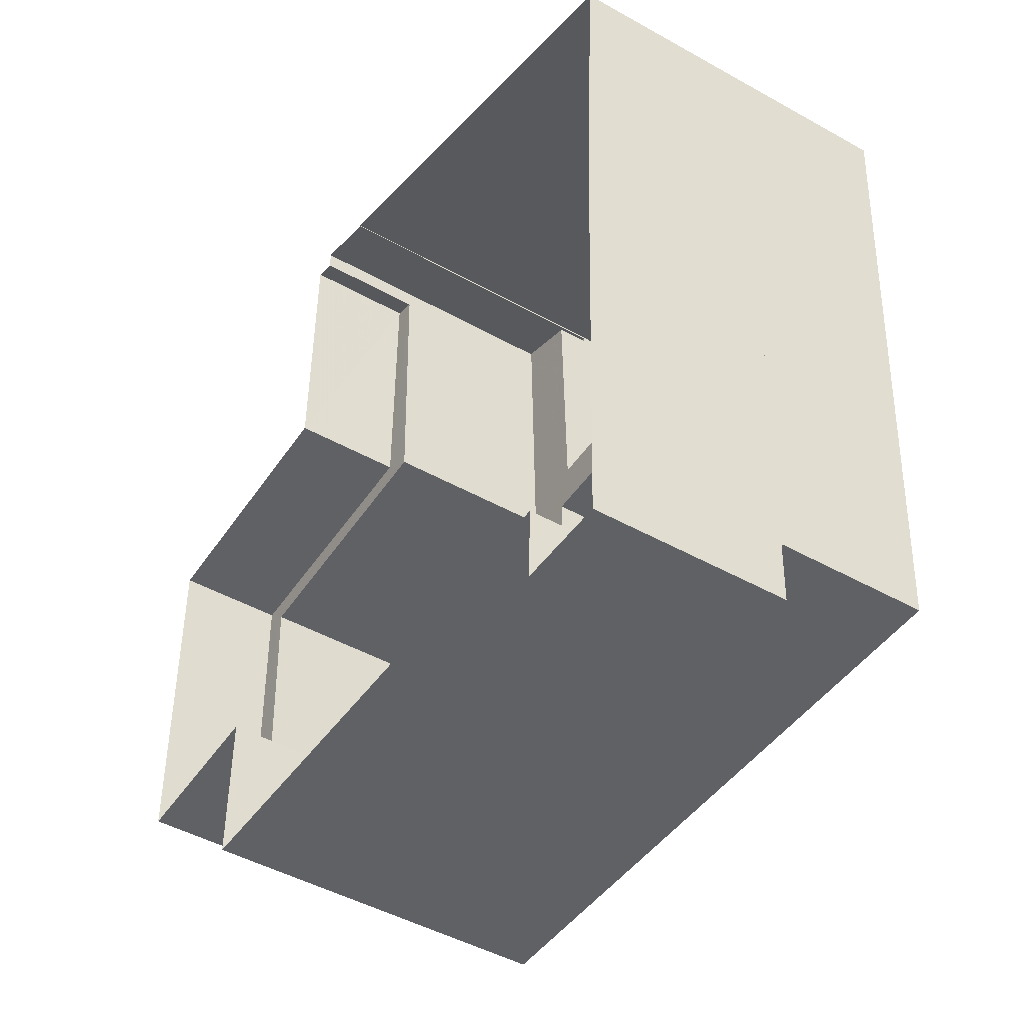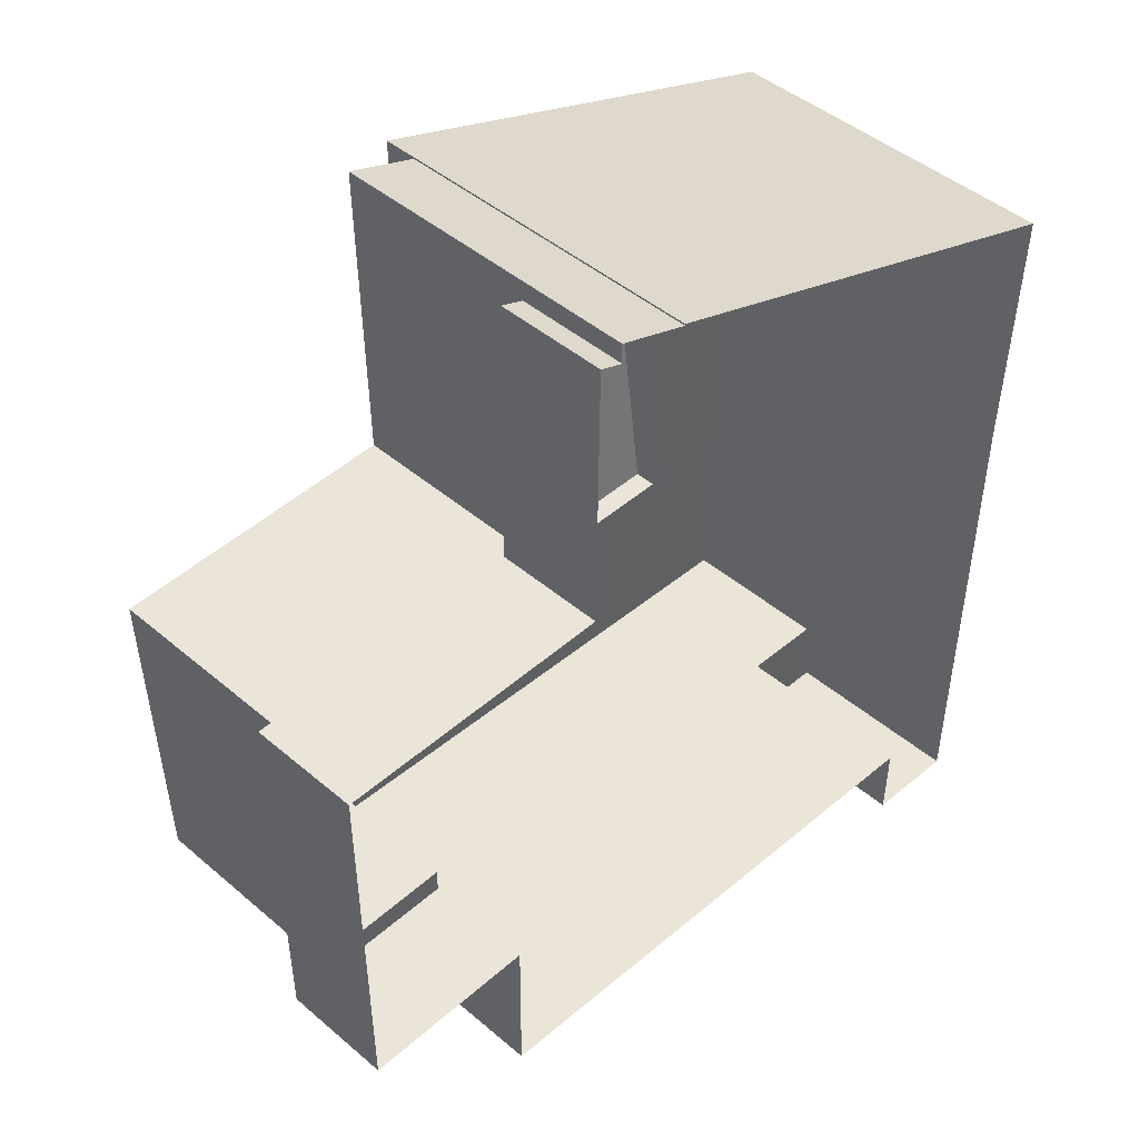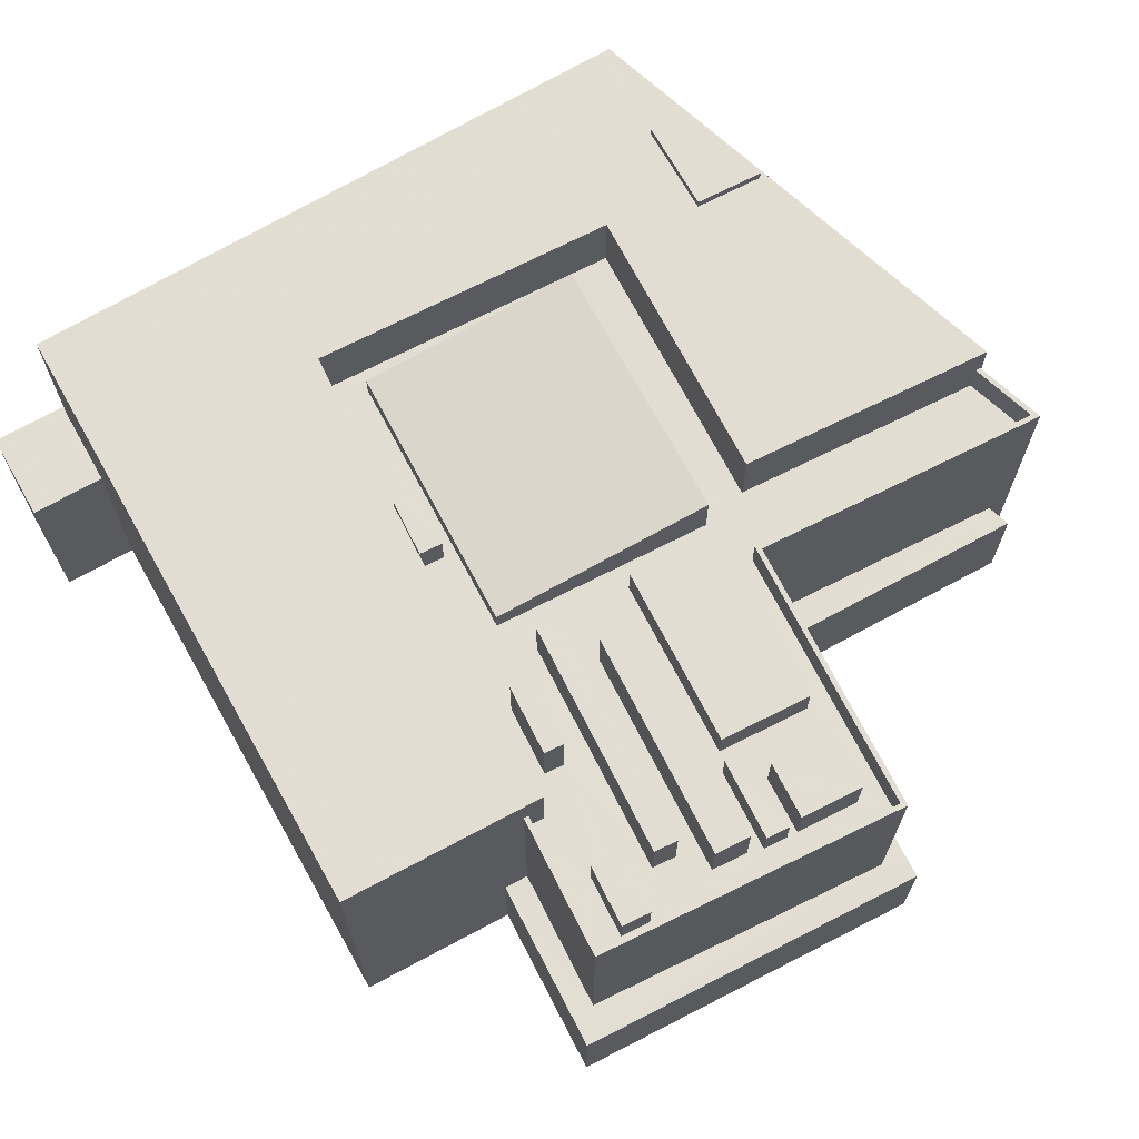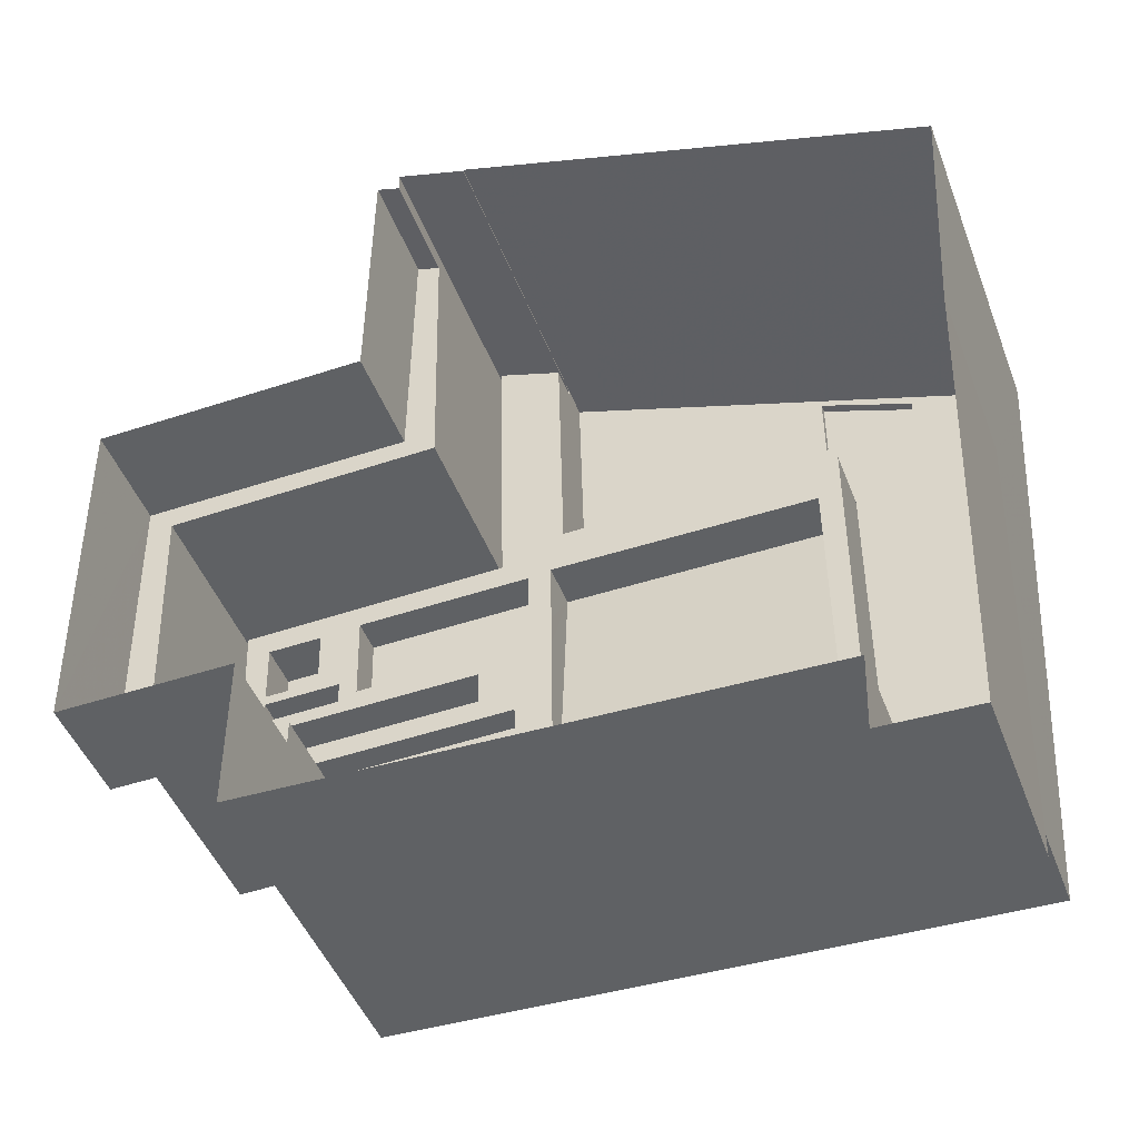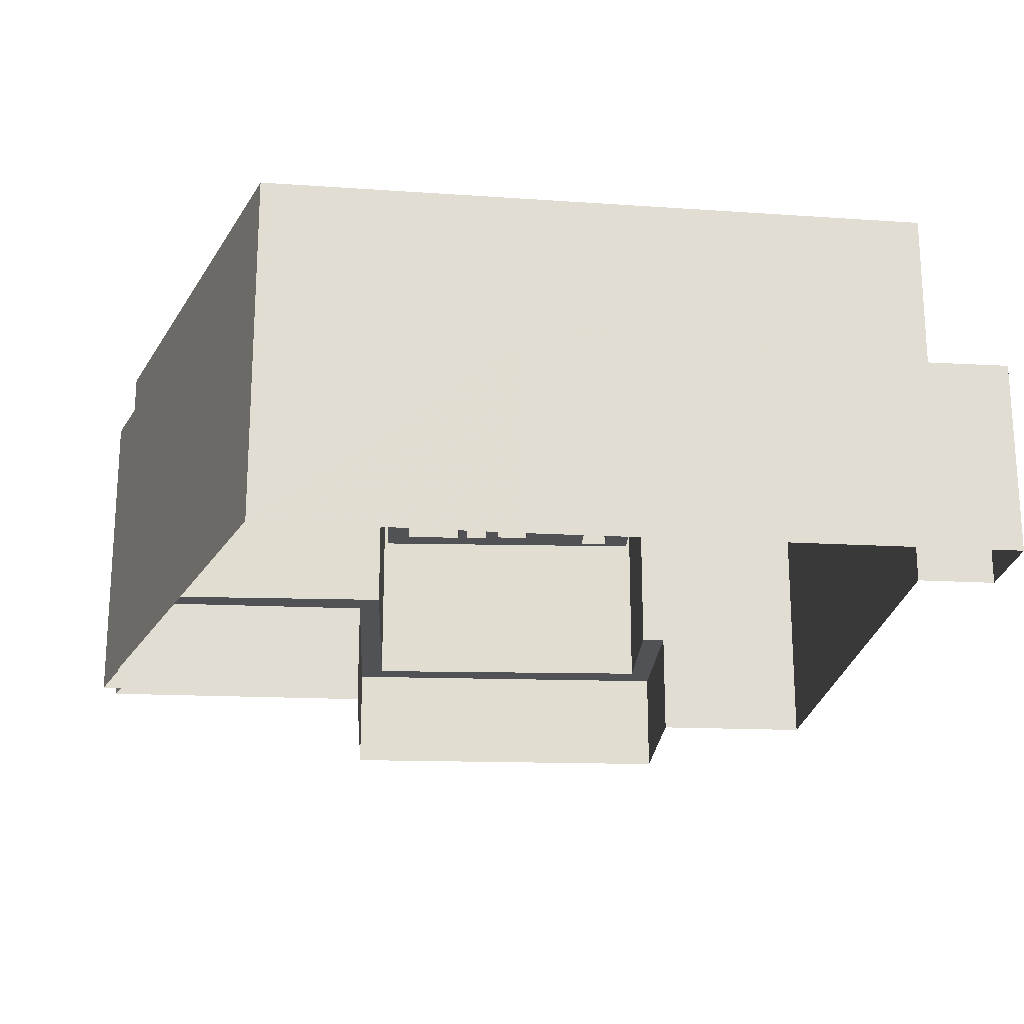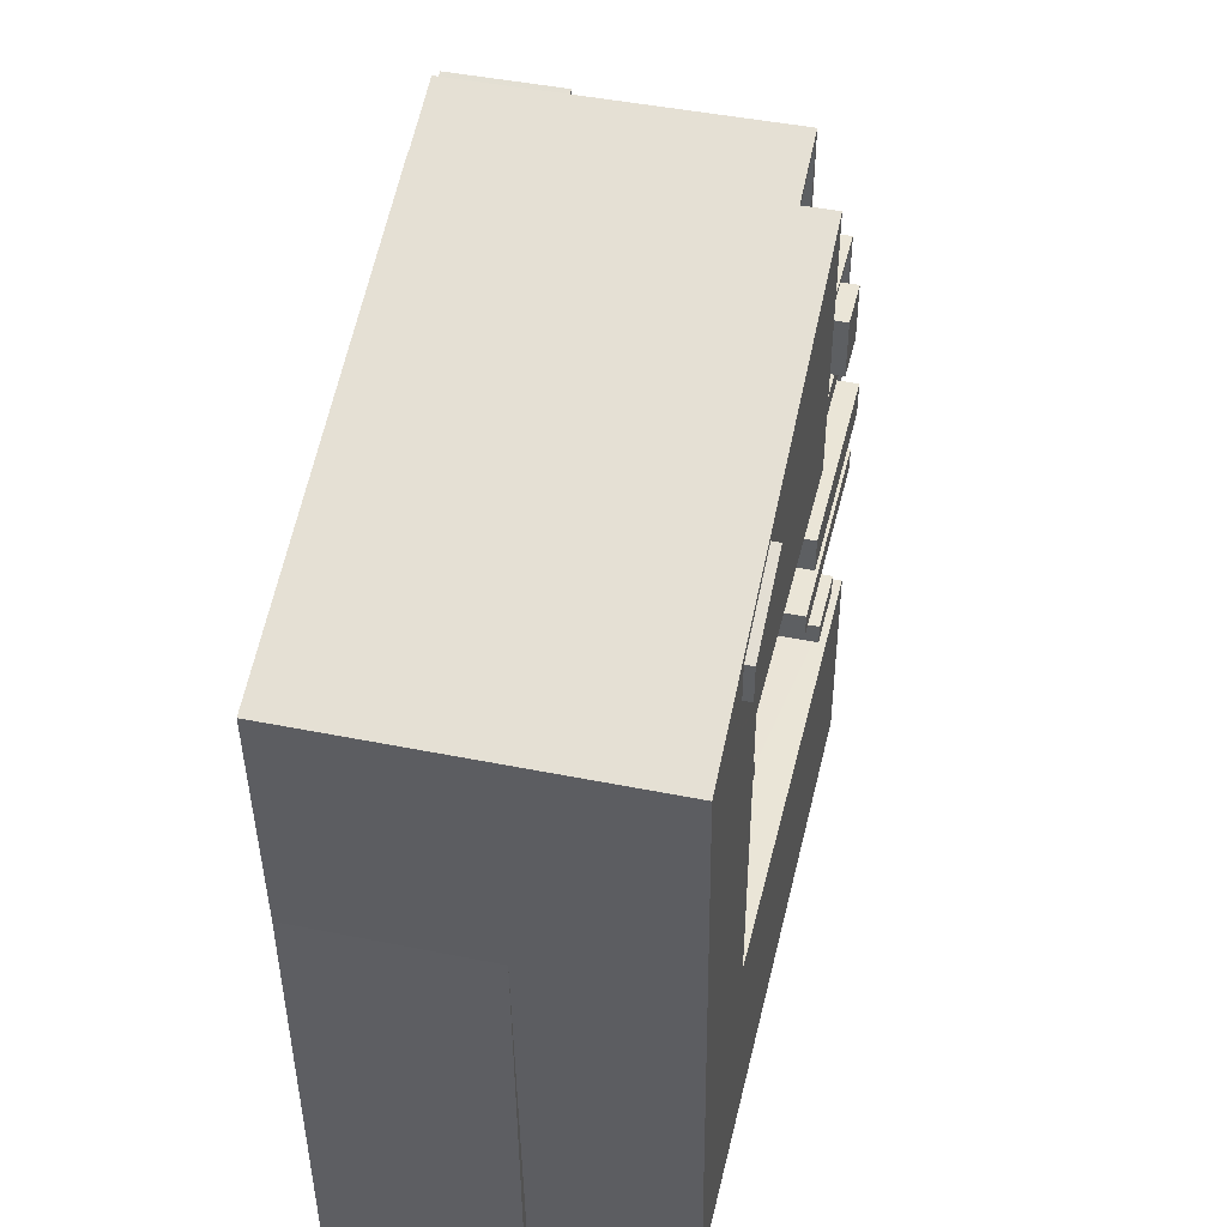
<metadata>
{"format":"obj","ext":"obj","renderer":"f3d","projection":"perspective","resolution":1024,"background":"white","views":[{"elev":-46.7,"azim":-122.5,"up":"+Y"},{"elev":44.7,"azim":134.8,"up":"+Y"},{"elev":68.1,"azim":61.9,"up":"+Z"},{"elev":-45.8,"azim":-159.9,"up":"+Y"},{"elev":-20.9,"azim":-94.1,"up":"+Z"},{"elev":45.4,"azim":-76.9,"up":"+Y"}]}
</metadata>
<code>
v -8482 -4.119e+04 3.195
v -8482 -4.121e+04 3.199
v -8492 -4.121e+04 3.199
v -8498 -4.119e+04 3.195
v -8500 -4.117e+04 3.192
v -8498 -4.117e+04 3.192
v -8504 -4.117e+04 3.192
v -8500 -4.117e+04 3.192
v -8492 -4.122e+04 3.201
v -8525 -4.122e+04 3.203
v -8533 -4.118e+04 3.195
v -8504 -4.117e+04 3.192
v -8525 -4.123e+04 3.204
v -8531 -4.123e+04 3.204
v -8532 -4.12e+04 3.198
v -8525 -4.122e+04 14.63
v -8530 -4.122e+04 14.63
v -8525 -4.123e+04 14.63
v -8531 -4.123e+04 14.63
v -8532 -4.12e+04 14.62
v -8492 -4.121e+04 24.04
v -8522 -4.121e+04 24.04
v -8492 -4.122e+04 24.04
v -8530 -4.122e+04 24.04
v -8532 -4.118e+04 24.04
v -8504 -4.119e+04 24.04
v -8504 -4.118e+04 24.04
v -8520 -4.118e+04 24.04
v -8522 -4.119e+04 24.04
v -8526 -4.118e+04 24.04
v -8533 -4.118e+04 24.04
v -8520 -4.118e+04 24.03
v -8504 -4.117e+04 24.03
v -8526 -4.118e+04 24.04
v -8520 -4.118e+04 24.56
v -8526 -4.118e+04 24.56
v -8526 -4.118e+04 24.56
v -8520 -4.118e+04 24.55
v -8498 -4.119e+04 9.771
v -8500 -4.117e+04 9.768
v -8500 -4.119e+04 9.771
v -8498 -4.117e+04 9.768
v -8492 -4.121e+04 9.775
v -8482 -4.121e+04 9.775
v -8484 -4.121e+04 9.775
v -8492 -4.121e+04 9.775
v -8482 -4.119e+04 9.771
v -8483 -4.119e+04 9.771
v -8483 -4.119e+04 22.03
v -8483 -4.119e+04 22.03
v -8484 -4.121e+04 22.03
v -8484 -4.121e+04 22.03
v -8492 -4.121e+04 22.03
v -8500 -4.119e+04 22.03
v -8500 -4.117e+04 22.02
v -8500 -4.117e+04 22.02
v -8504 -4.117e+04 22.02
v -8492 -4.121e+04 22.03
v -8504 -4.117e+04 22.02
v -8500 -4.119e+04 22.03
v -8521 -4.12e+04 20.03
v -8522 -4.12e+04 20.03
v -8521 -4.121e+04 20.03
v -8504 -4.121e+04 20.03
v -8501 -4.12e+04 20.03
v -8504 -4.12e+04 20.03
v -8512 -4.121e+04 20.03
v -8484 -4.121e+04 20.03
v -8484 -4.12e+04 20.03
v -8487 -4.12e+04 20.03
v -8484 -4.121e+04 20.03
v -8522 -4.121e+04 20.03
v -8495 -4.121e+04 20.03
v -8485 -4.121e+04 20.03
v -8513 -4.121e+04 20.03
v -8488 -4.121e+04 20.03
v -8488 -4.121e+04 20.03
v -8495 -4.121e+04 20.03
v -8509 -4.121e+04 20.03
v -8499 -4.121e+04 20.03
v -8509 -4.121e+04 20.03
v -8499 -4.121e+04 20.03
v -8488 -4.121e+04 20.03
v -8492 -4.121e+04 20.03
v -8484 -4.121e+04 20.03
v -8485 -4.121e+04 20.03
v -8492 -4.121e+04 20.03
v -8522 -4.121e+04 20.03
v -8509 -4.121e+04 20.03
v -8513 -4.121e+04 20.03
v -8504 -4.119e+04 20.03
v -8500 -4.117e+04 20.02
v -8504 -4.117e+04 20.02
v -8500 -4.119e+04 20.03
v -8491 -4.119e+04 20.03
v -8483 -4.119e+04 20.03
v -8484 -4.12e+04 20.03
v -8485 -4.12e+04 20.03
v -8522 -4.119e+04 20.03
v -8520 -4.119e+04 20.03
v -8485 -4.12e+04 20.03
v -8485 -4.12e+04 20.03
v -8499 -4.12e+04 20.03
v -8504 -4.12e+04 20.03
v -8499 -4.12e+04 20.03
v -8490 -4.12e+04 20.03
v -8504 -4.12e+04 20.03
v -8502 -4.119e+04 20.03
v -8502 -4.119e+04 20.03
v -8504 -4.119e+04 20.03
v -8504 -4.119e+04 20.03
v -8491 -4.12e+04 20.03
v -8490 -4.12e+04 20.03
v -8491 -4.12e+04 20.03
v -8485 -4.12e+04 20.03
v -8489 -4.12e+04 20.03
v -8488 -4.119e+04 20.03
v -8491 -4.119e+04 20.03
v -8485 -4.12e+04 20.03
v -8485 -4.119e+04 20.03
v -8504 -4.12e+04 20.03
v -8502 -4.12e+04 20.03
v -8487 -4.12e+04 20.03
v -8501 -4.12e+04 20.03
v -8502 -4.12e+04 20.03
v -8491 -4.12e+04 20.03
v -8509 -4.121e+04 22.1
v -8512 -4.121e+04 22.1
v -8513 -4.121e+04 22.1
v -8509 -4.121e+04 22.1
v -8495 -4.121e+04 23.76
v -8499 -4.121e+04 23.76
v -8499 -4.121e+04 23.76
v -8495 -4.121e+04 23.76
v -8488 -4.121e+04 22.24
v -8484 -4.121e+04 22.24
v -8488 -4.121e+04 22.24
v -8485 -4.121e+04 22.24
v -8485 -4.119e+04 22.85
v -8488 -4.119e+04 22.85
v -8489 -4.12e+04 22.85
v -8485 -4.12e+04 22.85
v -8502 -4.12e+04 22.15
v -8491 -4.119e+04 22.15
v -8502 -4.119e+04 22.15
v -8491 -4.12e+04 22.15
v -8490 -4.12e+04 22.15
v -8485 -4.12e+04 22.15
v -8490 -4.12e+04 22.15
v -8485 -4.12e+04 22.15
v -8485 -4.12e+04 23.31
v -8499 -4.12e+04 23.31
v -8499 -4.12e+04 23.31
v -8485 -4.12e+04 23.31
v -8501 -4.12e+04 23.31
v -8487 -4.12e+04 23.31
v -8501 -4.12e+04 23.31
v -8487 -4.12e+04 23.31
v -8504 -4.121e+04 21.36
v -8504 -4.119e+04 22.97
v -8520 -4.119e+04 22.97
v -8521 -4.121e+04 21.35
f 1 2 3
f 3 4 1
f 4 5 6
f 7 8 5
f 9 10 3
f 7 11 12
f 13 14 10
f 4 15 11
f 14 15 10
f 3 15 4
f 4 7 5
f 10 15 3
f 7 4 11
f 16 17 18
f 18 17 19
f 17 20 19
f 21 22 23
f 23 22 24
f 25 24 22
f 26 27 28
f 25 29 30
f 29 28 30
f 26 28 29
f 25 22 29
f 30 31 25
f 31 32 33
f 33 32 27
f 27 32 28
f 31 30 34
f 34 32 31
f 35 36 37
f 35 38 36
f 39 40 41
f 39 42 40
f 43 44 45
f 46 43 45
f 44 47 48
f 48 39 41
f 39 48 47
f 44 48 45
f 49 50 51
f 51 52 53
f 49 54 50
f 55 54 56
f 57 55 56
f 53 52 58
f 59 55 57
f 50 54 60
f 55 60 54
f 51 50 52
f 61 62 63
f 64 65 66
f 64 63 67
f 68 69 70
f 69 68 71
f 63 62 72
f 73 70 65
f 71 68 74
f 75 63 72
f 76 73 77
f 70 76 68
f 77 73 78
f 79 80 64
f 81 79 64
f 80 82 65
f 73 65 82
f 67 63 75
f 64 67 81
f 64 80 65
f 73 76 70
f 83 84 85
f 86 85 71
f 83 87 84
f 88 87 89
f 72 88 90
f 78 87 77
f 80 79 89
f 78 80 87
f 86 71 74
f 75 72 90
f 77 87 83
f 83 85 86
f 89 90 88
f 80 89 87
f 91 92 93
f 94 92 91
f 95 96 94
f 97 96 98
f 91 99 100
f 100 99 62
f 100 62 61
f 101 97 102
f 103 104 105
f 103 102 106
f 107 104 103
f 108 109 110
f 111 91 100
f 109 111 110
f 107 103 106
f 112 113 114
f 113 115 116
f 117 95 118
f 97 115 119
f 102 119 106
f 109 95 94
f 114 113 116
f 117 120 96
f 96 120 98
f 115 98 116
f 109 94 91
f 117 96 95
f 115 97 98
f 97 119 102
f 109 91 111
f 108 110 121
f 122 108 121
f 114 116 117
f 118 114 117
f 123 101 105
f 97 101 69
f 105 104 124
f 69 123 70
f 124 104 66
f 124 66 65
f 123 105 124
f 69 101 123
f 121 125 122
f 126 113 112
f 126 106 113
f 107 125 121
f 106 125 107
f 106 126 125
f 127 128 129
f 130 127 129
f 131 132 133
f 134 131 133
f 135 136 137
f 135 138 136
f 139 140 141
f 142 139 141
f 143 144 145
f 143 146 144
f 147 148 149
f 147 150 148
f 151 152 153
f 154 151 153
f 155 156 157
f 155 158 156
f 159 160 161
f 162 159 161
f 14 19 20
f 15 14 20
f 16 18 13
f 10 16 13
f 18 14 13
f 18 19 14
f 15 20 11
f 24 20 17
f 11 25 31
f 24 25 20
f 20 25 11
f 11 31 33
f 12 11 33
f 7 12 57
f 93 27 91
f 27 26 91
f 12 33 57
f 33 59 57
f 93 59 27
f 33 27 59
f 84 87 58
f 87 21 58
f 43 46 53
f 3 43 9
f 53 21 23
f 58 21 53
f 9 43 23
f 43 53 23
f 24 16 23
f 23 16 9
f 24 17 16
f 9 16 10
f 26 99 91
f 26 29 99
f 22 72 62
f 88 72 22
f 62 99 29
f 22 62 29
f 21 87 88
f 22 21 88
f 30 37 36
f 34 30 36
f 38 32 34
f 36 38 34
f 28 38 35
f 28 32 38
f 30 35 37
f 30 28 35
f 4 47 1
f 4 39 47
f 47 2 1
f 47 44 2
f 3 44 43
f 3 2 44
f 5 42 6
f 5 40 42
f 42 4 6
f 42 39 4
f 54 40 56
f 56 40 8
f 54 41 40
f 8 40 5
f 7 56 8
f 7 57 56
f 49 45 48
f 49 51 45
f 51 46 45
f 51 53 46
f 49 48 41
f 54 49 41
f 50 94 96
f 50 60 94
f 85 52 71
f 71 52 69
f 69 52 97
f 97 52 50
f 97 50 96
f 84 52 85
f 84 58 52
f 93 92 55
f 59 93 55
f 94 55 92
f 94 60 55
f 67 75 128
f 75 90 129
f 75 129 128
f 67 127 81
f 67 128 127
f 89 79 130
f 79 81 127
f 130 79 127
f 130 129 90
f 89 130 90
f 80 133 132
f 82 80 132
f 131 82 132
f 131 73 82
f 78 73 131
f 134 78 131
f 80 78 134
f 133 80 134
f 76 77 137
f 77 83 135
f 77 135 137
f 76 136 68
f 76 137 136
f 86 74 138
f 74 68 136
f 138 74 136
f 138 135 83
f 86 138 83
f 116 140 117
f 116 141 140
f 117 139 120
f 117 140 139
f 139 142 98
f 120 139 98
f 142 141 116
f 98 142 116
f 108 122 145
f 109 108 145
f 122 125 143
f 145 122 143
f 109 144 95
f 109 145 144
f 114 118 144
f 146 112 114
f 118 95 144
f 126 112 146
f 146 114 144
f 146 143 125
f 126 146 125
f 106 149 113
f 106 147 149
f 113 148 115
f 113 149 148
f 148 150 119
f 115 148 119
f 150 147 106
f 119 150 106
f 105 152 103
f 105 153 152
f 103 151 102
f 103 152 151
f 151 154 101
f 102 151 101
f 154 153 105
f 101 154 105
f 65 157 124
f 65 155 157
f 156 123 124
f 157 156 124
f 156 158 70
f 123 156 70
f 65 158 155
f 65 70 158
f 63 162 61
f 61 161 100
f 61 162 161
f 161 160 111
f 100 161 111
f 121 110 160
f 107 121 160
f 110 111 160
f 104 107 160
f 66 104 159
f 159 104 160
f 64 66 159
f 64 159 162
f 63 64 162

</code>
